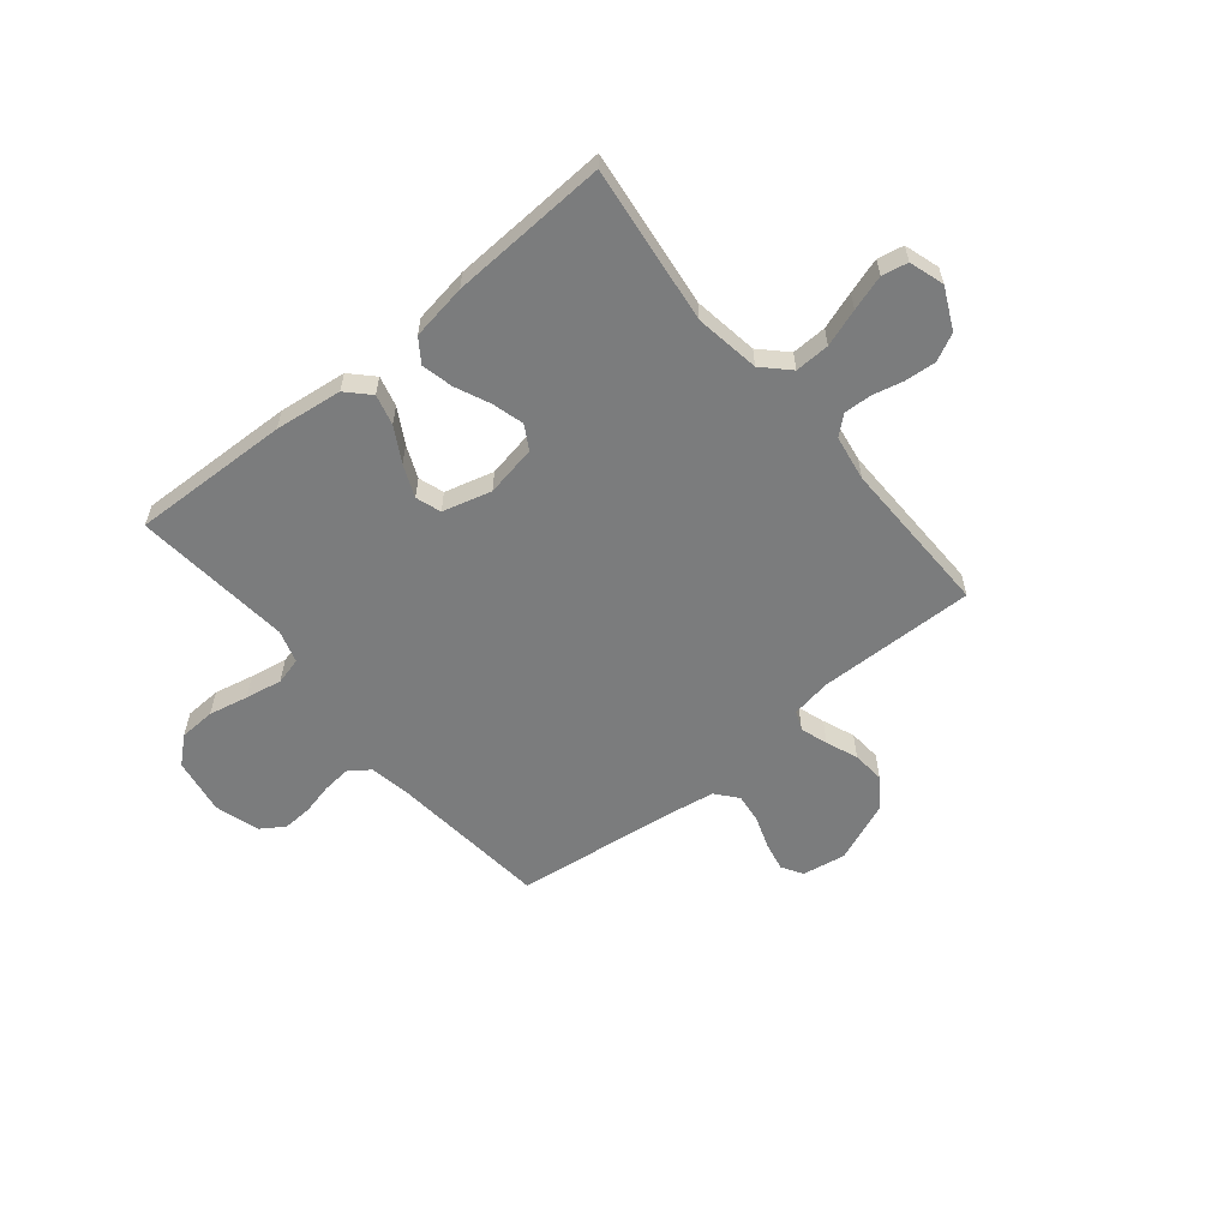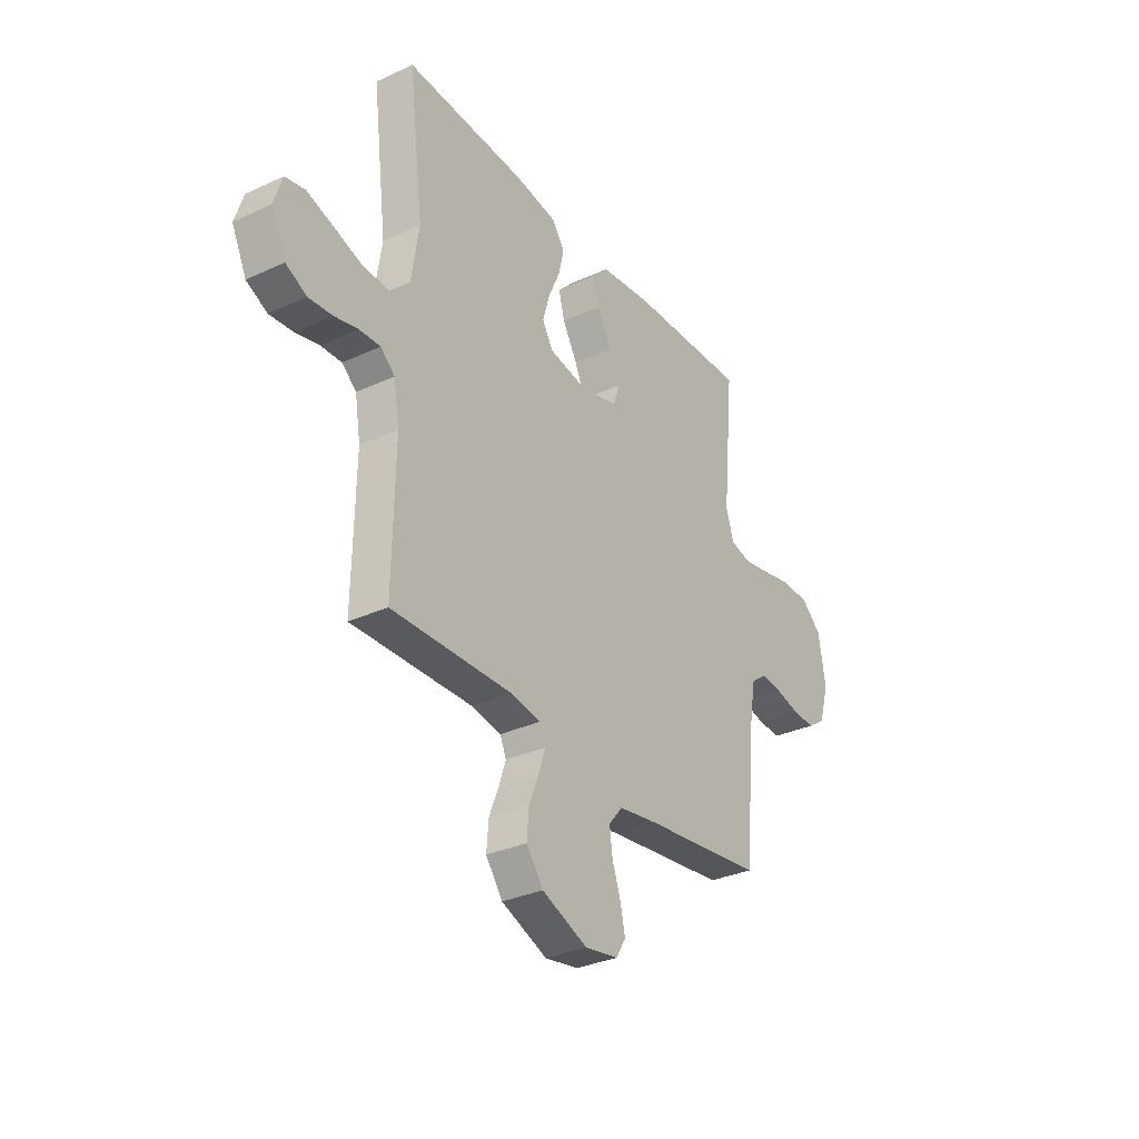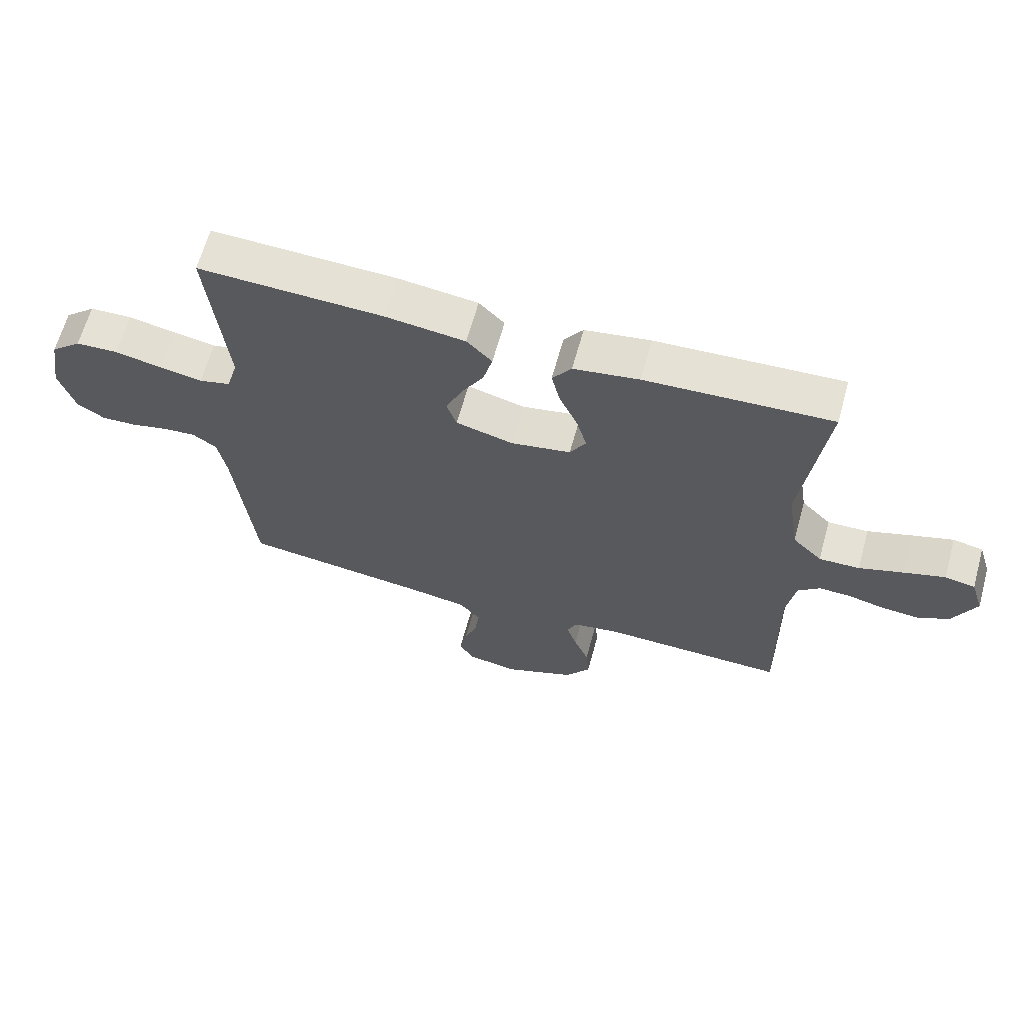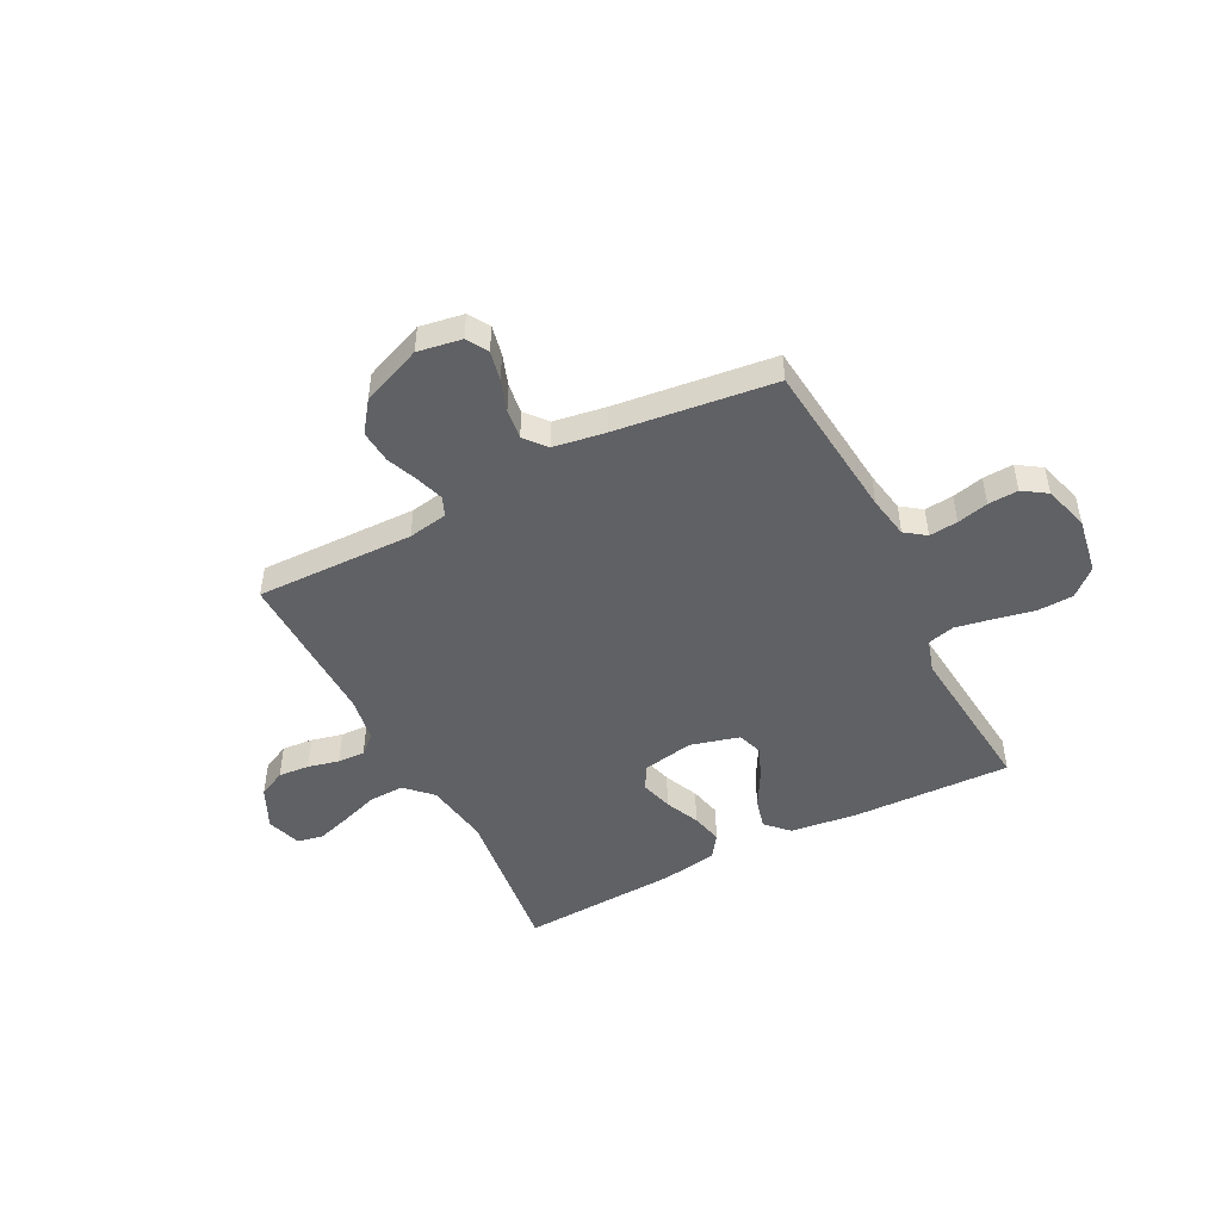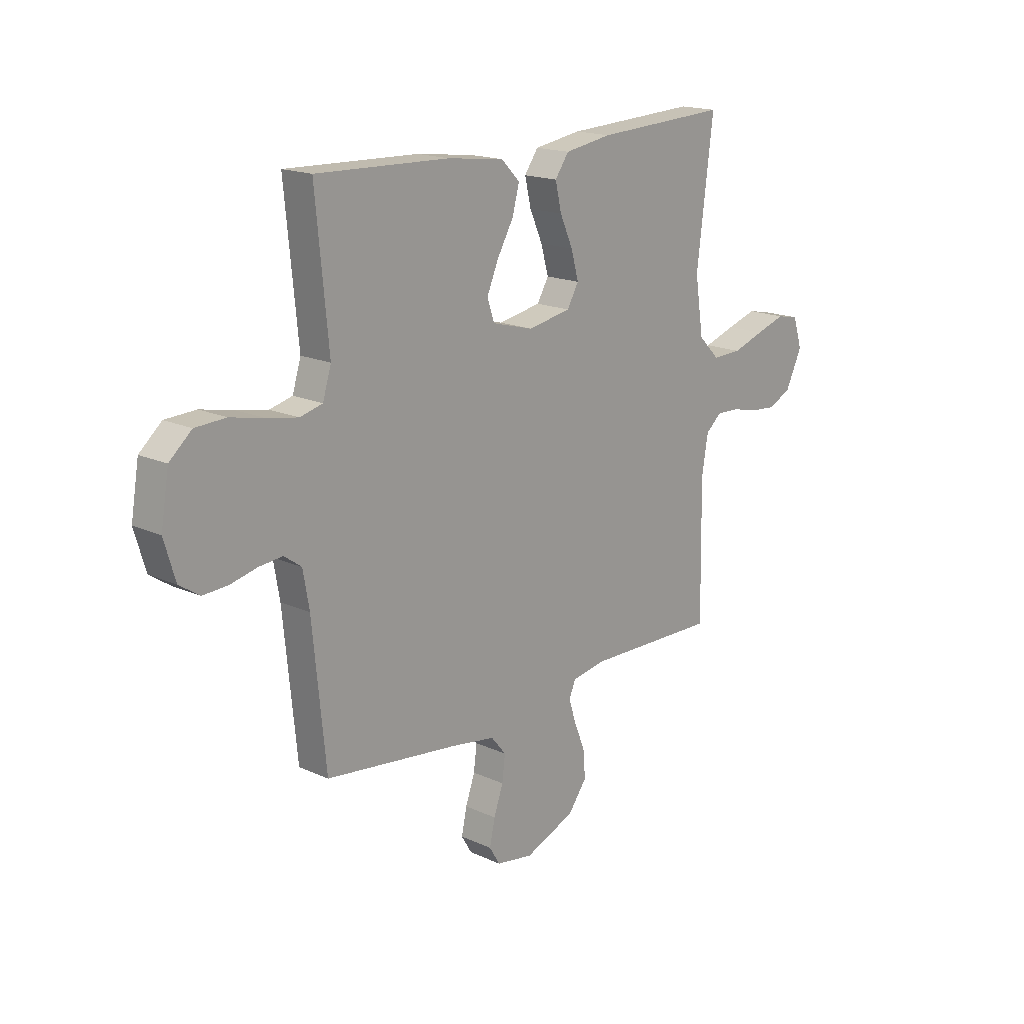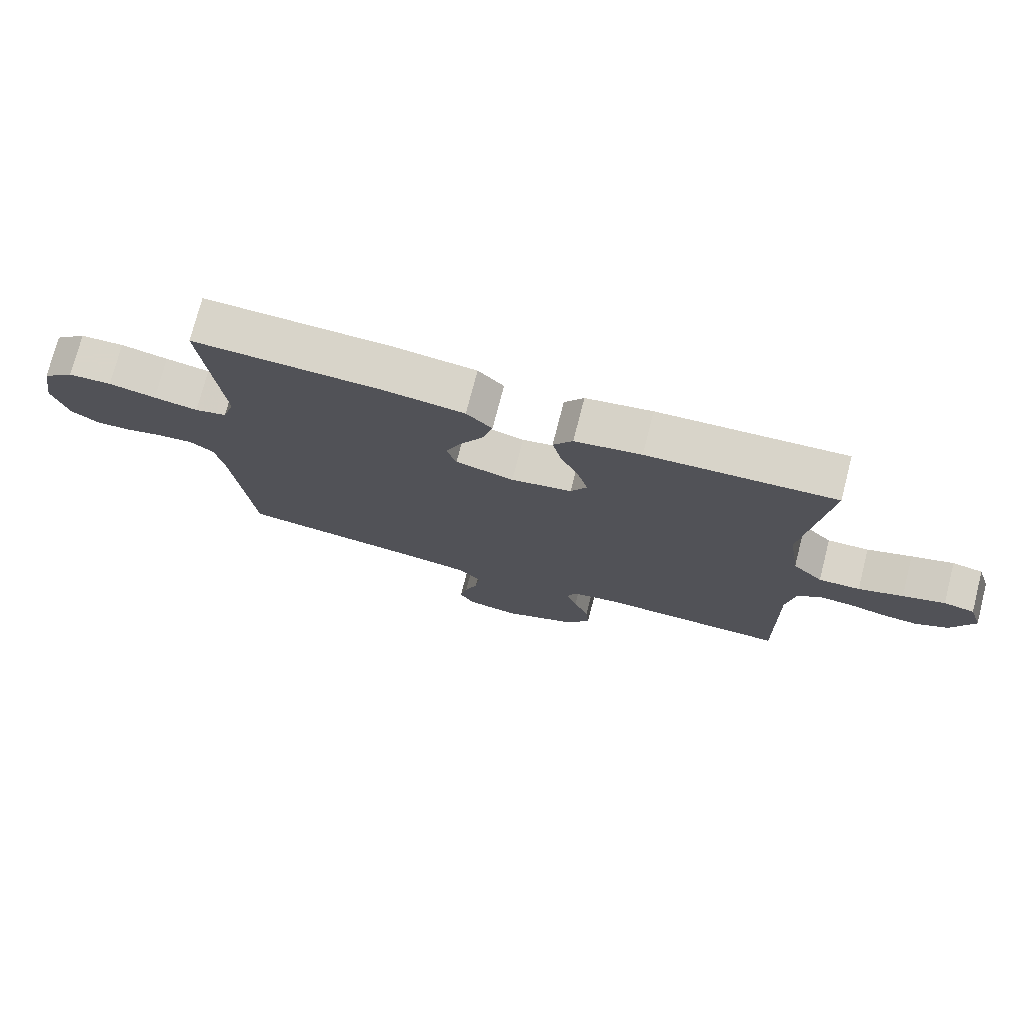
<metadata>
{"format":"obj","ext":"obj","renderer":"f3d","projection":"perspective","resolution":1024,"background":"white","views":[{"elev":-58.6,"azim":39.4,"up":"+Y"},{"elev":-32.0,"azim":123.0,"up":"+Z"},{"elev":64.4,"azim":15.4,"up":"+Z"},{"elev":-48.1,"azim":-152.7,"up":"+Y"},{"elev":17.4,"azim":-47.8,"up":"+Z"},{"elev":74.9,"azim":14.4,"up":"+Z"}]}
</metadata>
<code>
v 0.5 0.07 -0.5
v 0.2 0.07 -0.494
v 0.125 0.07 -0.507
v 0.11 0.07 -0.543
v 0.127 0.07 -0.595
v 0.151 0.07 -0.655
v 0.156 0.07 -0.717
v 0.114 0.07 -0.774
v 0 0.07 -0.82
v -0.083 0.07 -0.806
v -0.107 0.07 -0.766
v -0.095 0.07 -0.71
v -0.074 0.07 -0.65
v -0.067 0.07 -0.594
v -0.101 0.07 -0.553
v -0.2 0.07 -0.537
v -0.5 0.07 -0.5
v -0.53 0.07 -0.2
v -0.544 0.07 -0.12
v -0.583 0.07 -0.092
v -0.637 0.07 -0.097
v -0.696 0.07 -0.111
v -0.753 0.07 -0.114
v -0.798 0.07 -0.084
v -0.823 0.07 0
v -0.805 0.07 0.107
v -0.755 0.07 0.151
v -0.686 0.07 0.154
v -0.611 0.07 0.138
v -0.541 0.07 0.125
v -0.49 0.07 0.138
v -0.471 0.07 0.2
v -0.5 0.07 0.5
v -0.2 0.07 0.49
v -0.072 0.07 0.474
v -0.031 0.07 0.432
v -0.046 0.07 0.374
v -0.083 0.07 0.309
v -0.109 0.07 0.248
v -0.093 0.07 0.2
v 0 0.07 0.175
v 0.097 0.07 0.193
v 0.123 0.07 0.238
v 0.106 0.07 0.299
v 0.077 0.07 0.364
v 0.063 0.07 0.424
v 0.094 0.07 0.468
v 0.2 0.07 0.485
v 0.5 0.07 0.5
v 0.463 0.07 0.2
v 0.482 0.07 0.077
v 0.53 0.07 0.029
v 0.596 0.07 0.031
v 0.667 0.07 0.055
v 0.734 0.07 0.076
v 0.783 0.07 0.066
v 0.804 0.07 0
v 0.767 0.07 -0.078
v 0.715 0.07 -0.104
v 0.656 0.07 -0.099
v 0.597 0.07 -0.085
v 0.545 0.07 -0.083
v 0.509 0.07 -0.114
v 0.495 0.07 -0.2
v 0.5 0 -0.5
v 0.2 0 -0.494
v 0.125 0 -0.507
v 0.11 0 -0.543
v 0.127 0 -0.595
v 0.151 0 -0.655
v 0.156 0 -0.717
v 0.114 0 -0.774
v 0 0 -0.82
v -0.083 0 -0.806
v -0.107 0 -0.766
v -0.095 0 -0.71
v -0.074 0 -0.65
v -0.067 0 -0.594
v -0.101 0 -0.553
v -0.2 0 -0.537
v -0.5 0 -0.5
v -0.53 0 -0.2
v -0.544 0 -0.12
v -0.583 0 -0.092
v -0.637 0 -0.097
v -0.696 0 -0.111
v -0.753 0 -0.114
v -0.798 0 -0.084
v -0.823 0 0
v -0.805 0 0.107
v -0.755 0 0.151
v -0.686 0 0.154
v -0.611 0 0.138
v -0.541 0 0.125
v -0.49 0 0.138
v -0.471 0 0.2
v -0.5 0 0.5
v -0.2 0 0.49
v -0.072 0 0.474
v -0.031 0 0.432
v -0.046 0 0.374
v -0.083 0 0.309
v -0.109 0 0.248
v -0.093 0 0.2
v 0 0 0.175
v 0.097 0 0.193
v 0.123 0 0.238
v 0.106 0 0.299
v 0.077 0 0.364
v 0.063 0 0.424
v 0.094 0 0.468
v 0.2 0 0.485
v 0.5 0 0.5
v 0.463 0 0.2
v 0.482 0 0.077
v 0.53 0 0.029
v 0.596 0 0.031
v 0.667 0 0.055
v 0.734 0 0.076
v 0.783 0 0.066
v 0.804 0 0
v 0.767 0 -0.078
v 0.715 0 -0.104
v 0.656 0 -0.099
v 0.597 0 -0.085
v 0.545 0 -0.083
v 0.509 0 -0.114
v 0.495 0 -0.2
f 59 60 61
f 58 59 61
f 57 58 61
f 56 57 61
f 55 56 61
f 54 55 61
f 53 54 61
f 52 53 61 62
f 51 52 62 63
f 48 49 50
f 47 48 50
f 46 47 50
f 45 46 50
f 44 45 50
f 51 63 64
f 50 51 64
f 44 50 64
f 43 44 64
f 36 37 38
f 35 36 38
f 34 35 38
f 33 34 38
f 32 33 38
f 31 32 38 39
f 27 28 29
f 26 27 29
f 25 26 29
f 24 25 29
f 23 24 29
f 22 23 29
f 21 22 29
f 20 21 29 30
f 19 20 30 31
f 16 17 18
f 31 39 40
f 19 31 40
f 18 19 40
f 16 18 40
f 15 16 40
f 11 12 13
f 10 11 13
f 9 10 13
f 8 9 13
f 7 8 13
f 6 7 13
f 5 6 13
f 4 5 13 14
f 64 1 2
f 43 64 2
f 42 43 2
f 15 40 41
f 14 15 41
f 4 14 41
f 3 4 41
f 2 3 41 42
f 125 124 123
f 125 123 122
f 125 122 121
f 125 121 120
f 125 120 119
f 125 119 118
f 125 118 117
f 126 125 117 116
f 127 126 116 115
f 114 113 112
f 114 112 111
f 114 111 110
f 114 110 109
f 114 109 108
f 128 127 115
f 128 115 114
f 128 114 108
f 128 108 107
f 102 101 100
f 102 100 99
f 102 99 98
f 102 98 97
f 102 97 96
f 103 102 96 95
f 93 92 91
f 93 91 90
f 93 90 89
f 93 89 88
f 93 88 87
f 93 87 86
f 93 86 85
f 94 93 85 84
f 95 94 84 83
f 82 81 80
f 104 103 95
f 104 95 83
f 104 83 82
f 104 82 80
f 104 80 79
f 77 76 75
f 77 75 74
f 77 74 73
f 77 73 72
f 77 72 71
f 77 71 70
f 77 70 69
f 78 77 69 68
f 66 65 128
f 66 128 107
f 66 107 106
f 105 104 79
f 105 79 78
f 105 78 68
f 105 68 67
f 106 105 67 66
f 1 65 66 2
f 2 66 67 3
f 3 67 68 4
f 4 68 69 5
f 5 69 70 6
f 6 70 71 7
f 7 71 72 8
f 8 72 73 9
f 9 73 74 10
f 10 74 75 11
f 11 75 76 12
f 12 76 77 13
f 13 77 78 14
f 14 78 79 15
f 15 79 80 16
f 16 80 81 17
f 17 81 82 18
f 18 82 83 19
f 19 83 84 20
f 20 84 85 21
f 21 85 86 22
f 22 86 87 23
f 23 87 88 24
f 24 88 89 25
f 25 89 90 26
f 26 90 91 27
f 27 91 92 28
f 28 92 93 29
f 29 93 94 30
f 30 94 95 31
f 31 95 96 32
f 32 96 97 33
f 33 97 98 34
f 34 98 99 35
f 35 99 100 36
f 36 100 101 37
f 37 101 102 38
f 38 102 103 39
f 39 103 104 40
f 40 104 105 41
f 41 105 106 42
f 42 106 107 43
f 43 107 108 44
f 44 108 109 45
f 45 109 110 46
f 46 110 111 47
f 47 111 112 48
f 48 112 113 49
f 49 113 114 50
f 50 114 115 51
f 51 115 116 52
f 52 116 117 53
f 53 117 118 54
f 54 118 119 55
f 55 119 120 56
f 56 120 121 57
f 57 121 122 58
f 58 122 123 59
f 59 123 124 60
f 60 124 125 61
f 61 125 126 62
f 62 126 127 63
f 63 127 128 64
f 64 128 65 1

</code>
